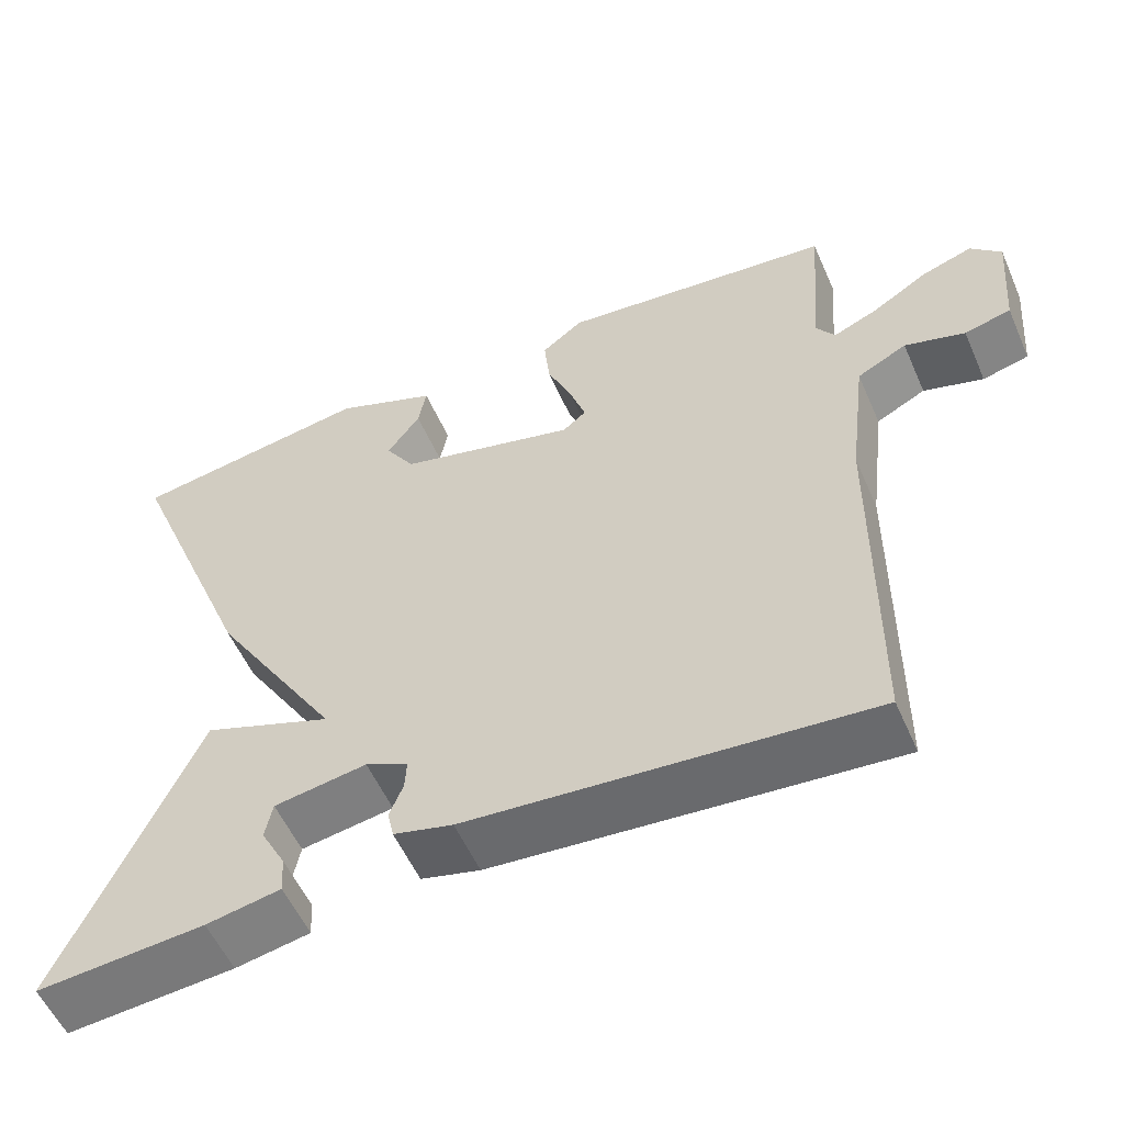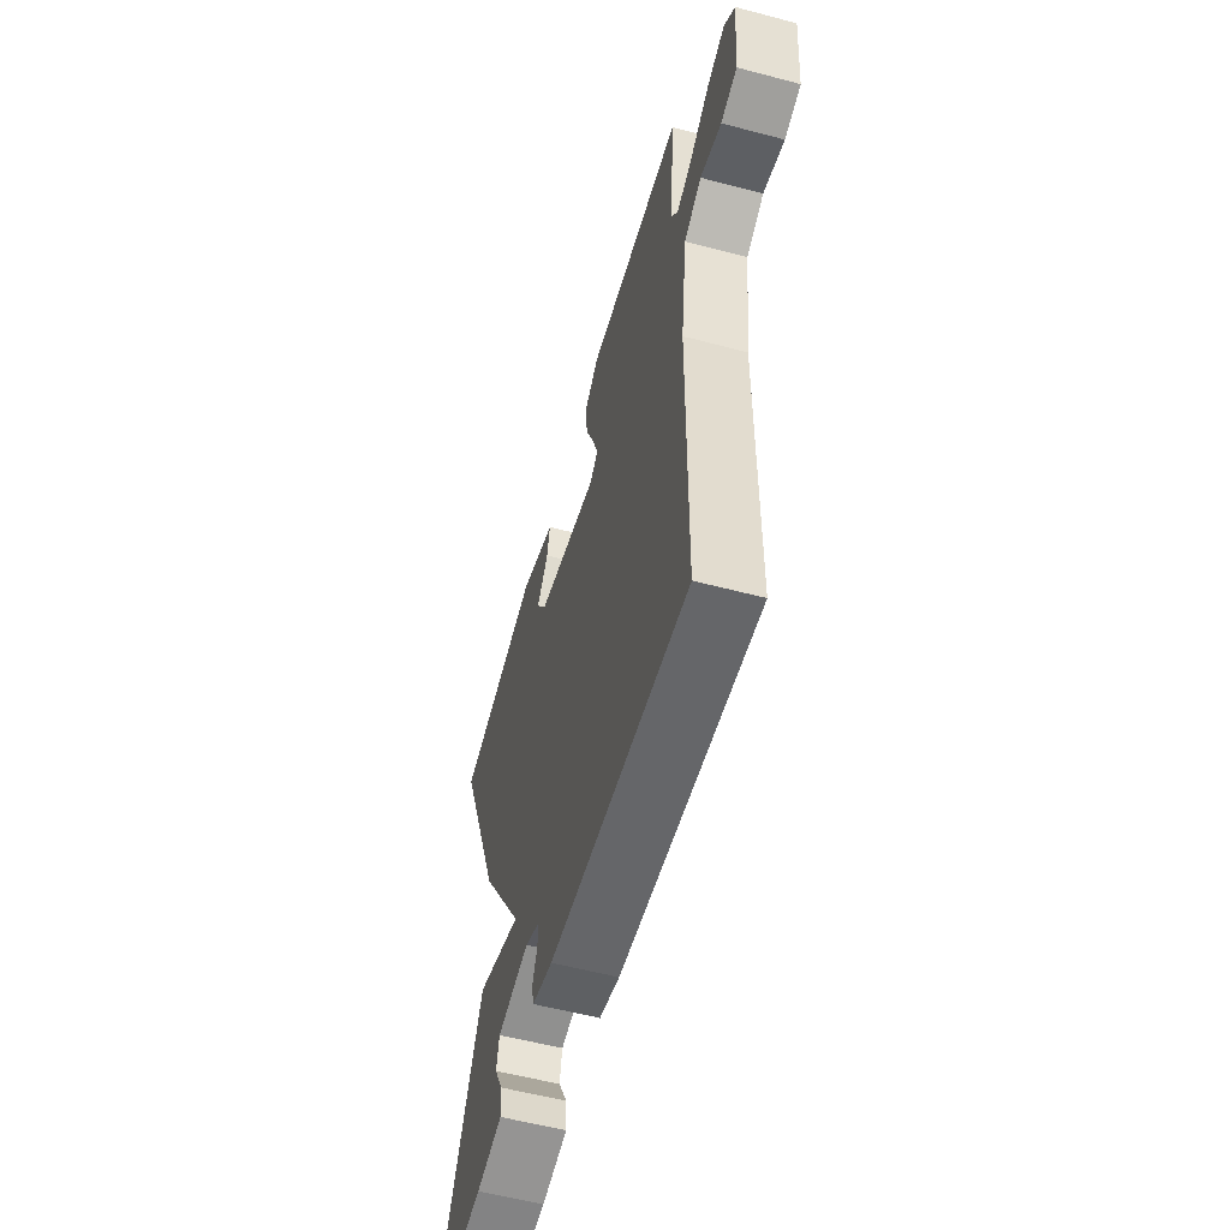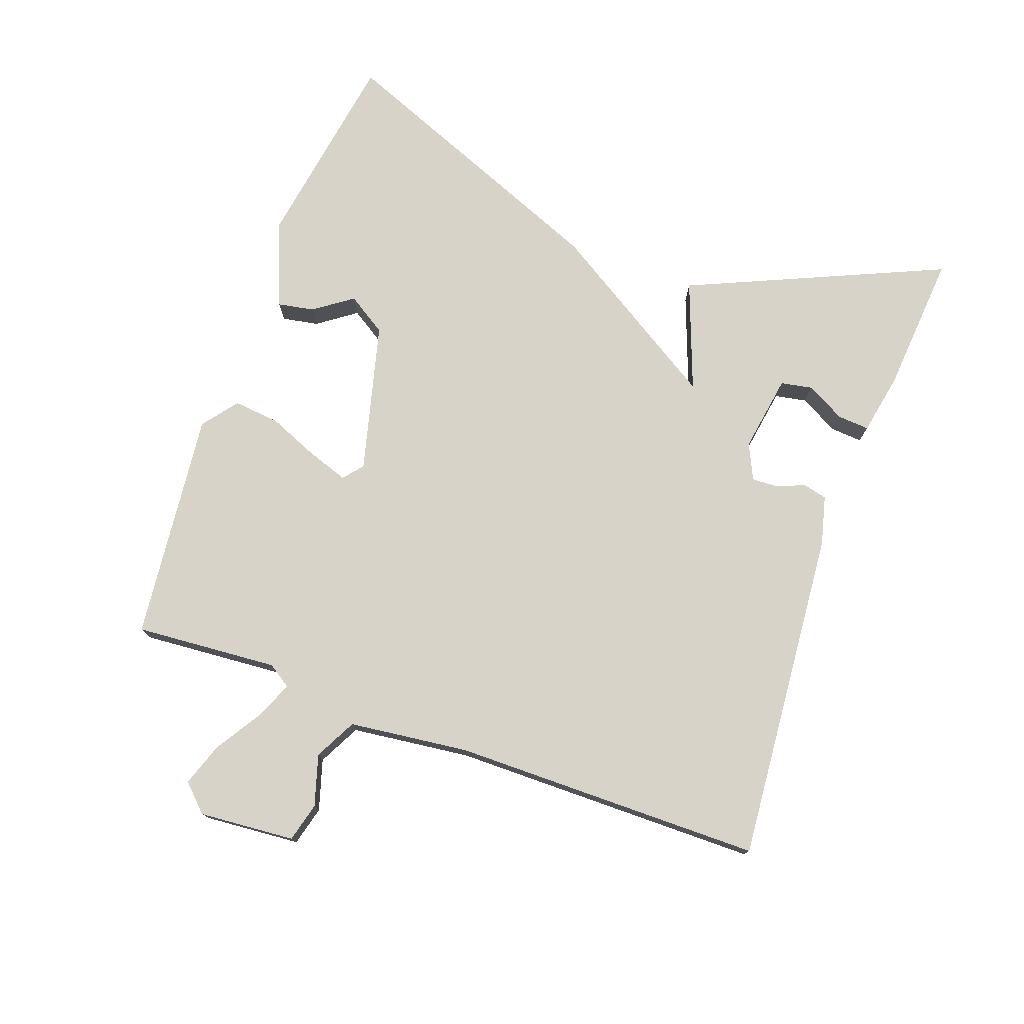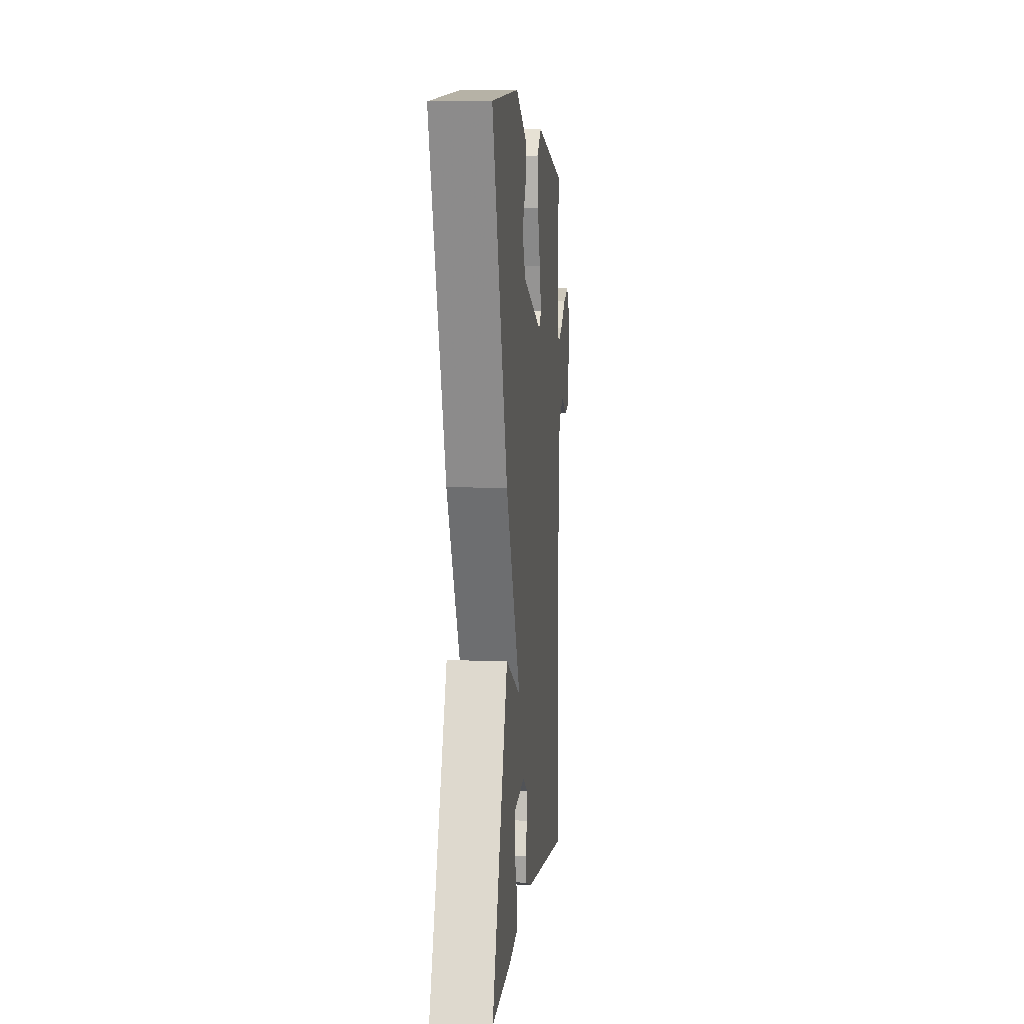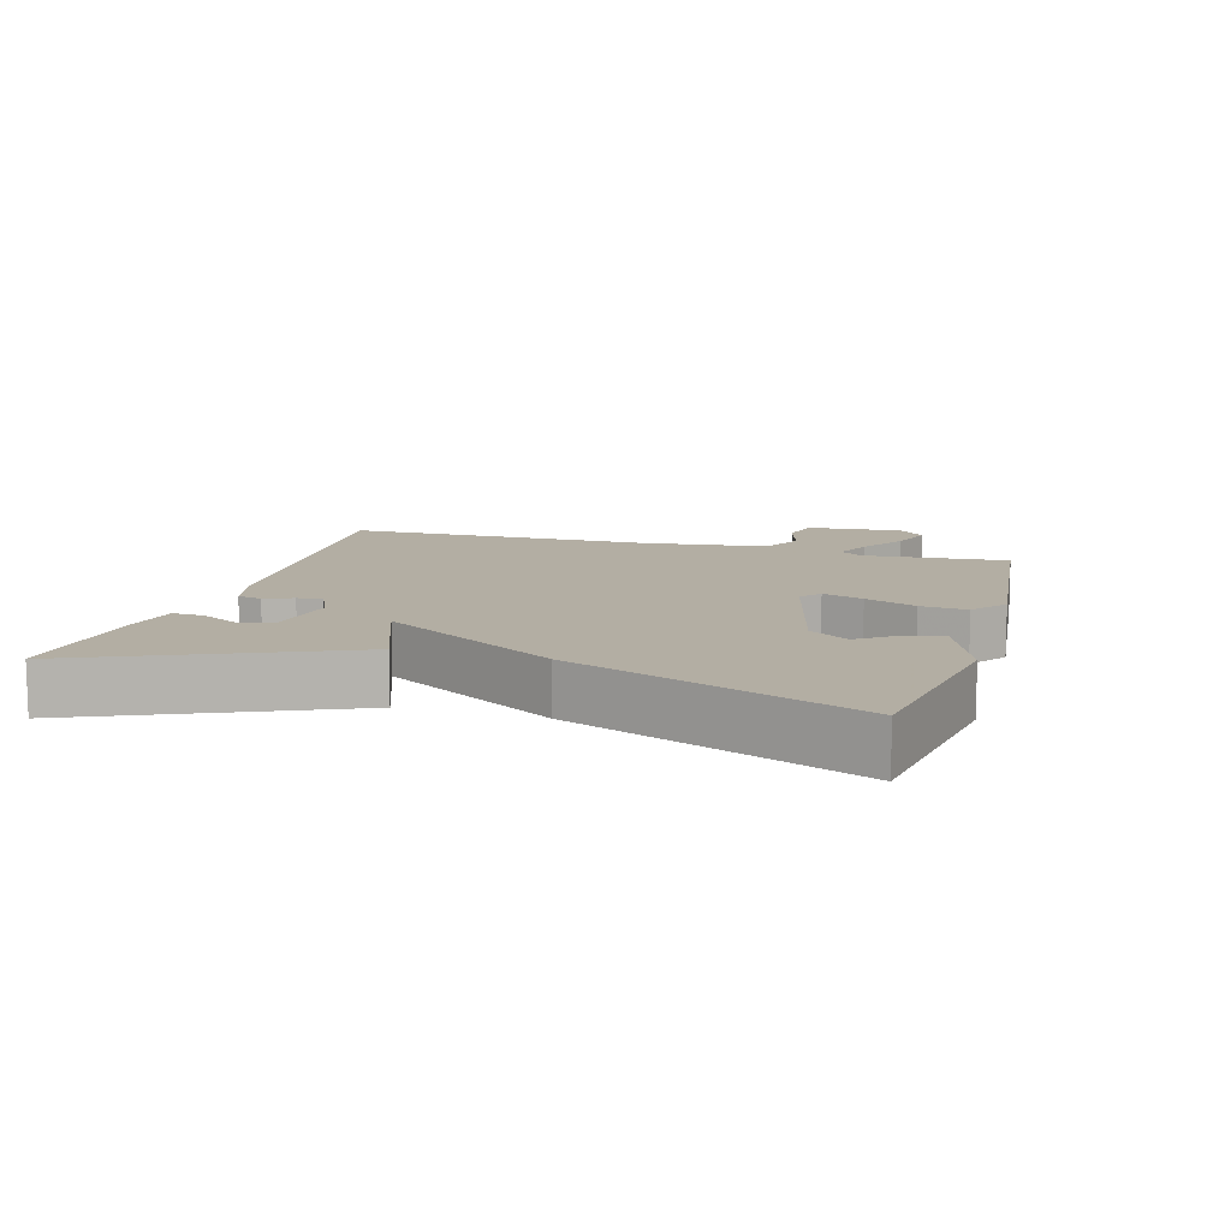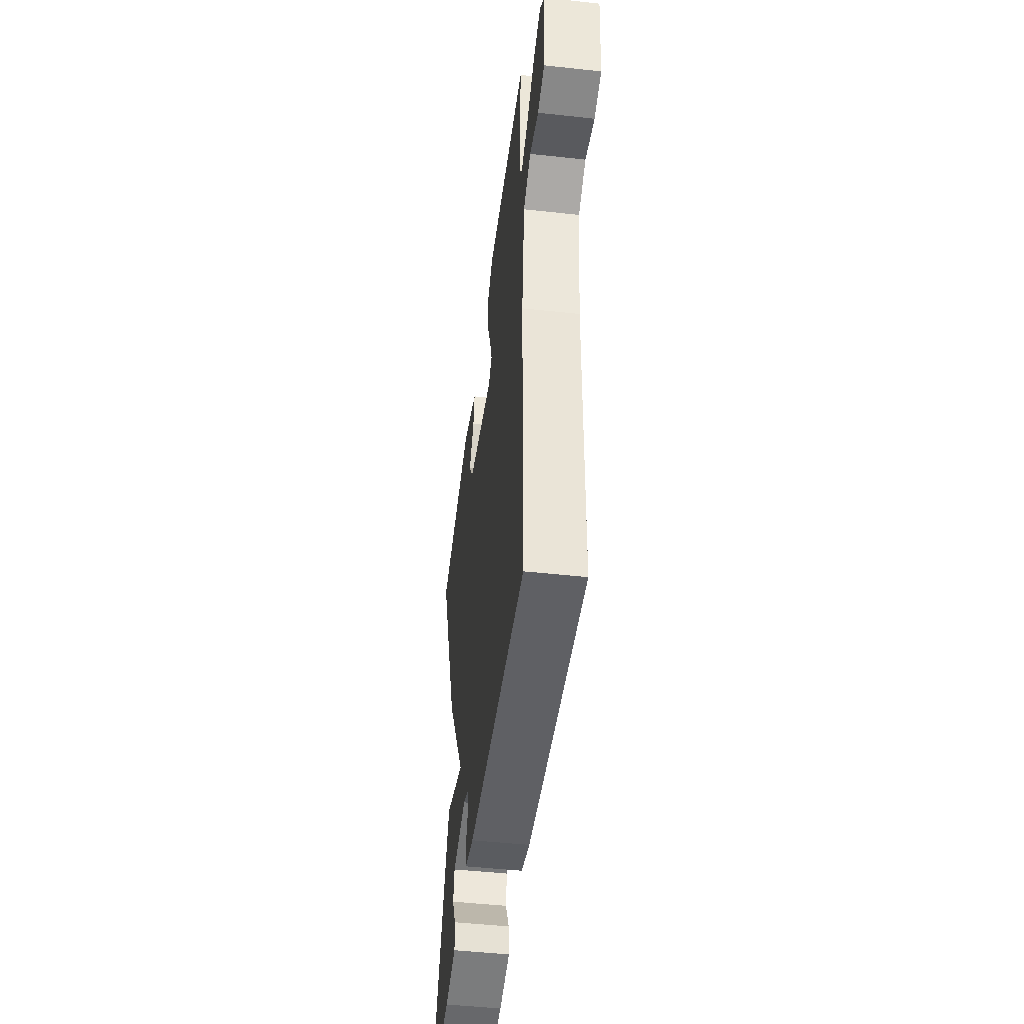
<metadata>
{"format":"obj","ext":"obj","renderer":"f3d","projection":"perspective","resolution":1024,"background":"white","views":[{"elev":-55.7,"azim":23.6,"up":"+Z"},{"elev":-56.8,"azim":74.6,"up":"+Z"},{"elev":76.2,"azim":110.0,"up":"+Y"},{"elev":3.5,"azim":-84.8,"up":"+Z"},{"elev":10.9,"azim":-73.7,"up":"+Y"},{"elev":-48.1,"azim":83.0,"up":"+Z"}]}
</metadata>
<code>
v -0.5 0.07 -0.5
v -0.332 0.07 -0.121
v -0.171 0.07 -0.182
v -0.332 0.07 0.079
v -0.5 0.07 0.5
v -0.2 0.07 0.547
v -0.073 0.07 0.496
v -0.083 0.07 0.442
v -0.124 0.07 0.385
v -0.087 0.07 0.327
v 0.135 0.07 0.269
v 0.164 0.07 0.293
v 0.144 0.07 0.353
v 0.113 0.07 0.428
v 0.106 0.07 0.497
v 0.158 0.07 0.537
v 0.5 0.07 0.5
v 0.483 0.07 0.288
v 0.506 0.07 0.253
v 0.562 0.07 0.277
v 0.631 0.07 0.32
v 0.695 0.07 0.342
v 0.733 0.07 0.303
v 0.721 0.07 0.161
v 0.663 0.07 0.146
v 0.588 0.07 0.169
v 0.526 0.07 0.137
v 0.504 0.07 -0.041
v 0.5 0.07 -0.5
v 0.005 0.07 -0.457
v -0.068 0.07 -0.438
v -0.076 0.07 -0.402
v -0.059 0.07 -0.36
v -0.057 0.07 -0.322
v -0.11 0.07 -0.297
v -0.225 0.07 -0.315
v -0.234 0.07 -0.362
v -0.203 0.07 -0.42
v -0.2 0.07 -0.467
v -0.292 0.07 -0.484
v -0.5 0 -0.5
v -0.332 0 -0.121
v -0.171 0 -0.182
v -0.332 0 0.079
v -0.5 0 0.5
v -0.2 0 0.547
v -0.073 0 0.496
v -0.083 0 0.442
v -0.124 0 0.385
v -0.087 0 0.327
v 0.135 0 0.269
v 0.164 0 0.293
v 0.144 0 0.353
v 0.113 0 0.428
v 0.106 0 0.497
v 0.158 0 0.537
v 0.5 0 0.5
v 0.483 0 0.288
v 0.506 0 0.253
v 0.562 0 0.277
v 0.631 0 0.32
v 0.695 0 0.342
v 0.733 0 0.303
v 0.721 0 0.161
v 0.663 0 0.146
v 0.588 0 0.169
v 0.526 0 0.137
v 0.504 0 -0.041
v 0.5 0 -0.5
v 0.005 0 -0.457
v -0.068 0 -0.438
v -0.076 0 -0.402
v -0.059 0 -0.36
v -0.057 0 -0.322
v -0.11 0 -0.297
v -0.225 0 -0.315
v -0.234 0 -0.362
v -0.203 0 -0.42
v -0.2 0 -0.467
v -0.292 0 -0.484
f 39 40 1
f 38 39 1
f 37 38 1
f 36 37 1 2
f 35 36 2 3
f 34 35 3
f 31 32 33
f 30 31 33
f 29 30 33
f 28 29 33
f 27 28 33 34
f 24 25 26
f 23 24 26
f 22 23 26
f 21 22 26
f 20 21 26
f 19 20 26 27
f 34 3 4
f 27 34 4
f 19 27 4
f 18 19 4
f 16 17 18
f 15 16 18
f 14 15 18
f 13 14 18
f 7 8 9
f 6 7 9
f 5 6 9
f 5 9 10
f 4 5 10
f 12 13 18
f 11 12 18
f 11 18 4
f 4 10 11
f 41 80 79
f 41 79 78
f 41 78 77
f 42 41 77 76
f 43 42 76 75
f 43 75 74
f 73 72 71
f 73 71 70
f 73 70 69
f 73 69 68
f 74 73 68 67
f 66 65 64
f 66 64 63
f 66 63 62
f 66 62 61
f 66 61 60
f 67 66 60 59
f 44 43 74
f 44 74 67
f 44 67 59
f 44 59 58
f 58 57 56
f 58 56 55
f 58 55 54
f 58 54 53
f 49 48 47
f 49 47 46
f 49 46 45
f 50 49 45
f 50 45 44
f 58 53 52
f 58 52 51
f 44 58 51
f 51 50 44
f 1 41 42 2
f 2 42 43 3
f 3 43 44 4
f 4 44 45 5
f 5 45 46 6
f 6 46 47 7
f 7 47 48 8
f 8 48 49 9
f 9 49 50 10
f 10 50 51 11
f 11 51 52 12
f 12 52 53 13
f 13 53 54 14
f 14 54 55 15
f 15 55 56 16
f 16 56 57 17
f 17 57 58 18
f 18 58 59 19
f 19 59 60 20
f 20 60 61 21
f 21 61 62 22
f 22 62 63 23
f 23 63 64 24
f 24 64 65 25
f 25 65 66 26
f 26 66 67 27
f 27 67 68 28
f 28 68 69 29
f 29 69 70 30
f 30 70 71 31
f 31 71 72 32
f 32 72 73 33
f 33 73 74 34
f 34 74 75 35
f 35 75 76 36
f 36 76 77 37
f 37 77 78 38
f 38 78 79 39
f 39 79 80 40
f 40 80 41 1

</code>
